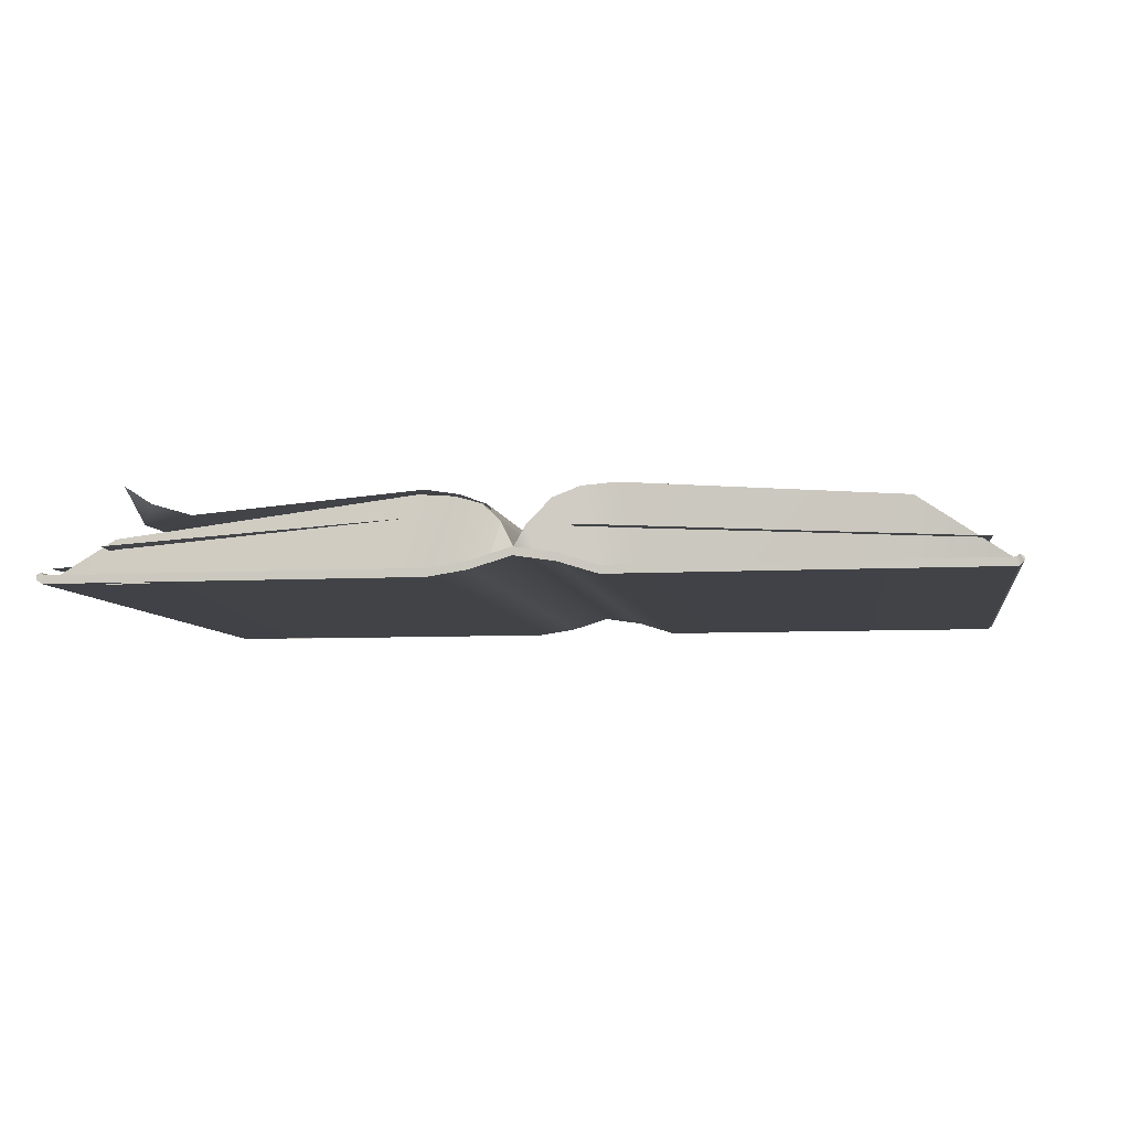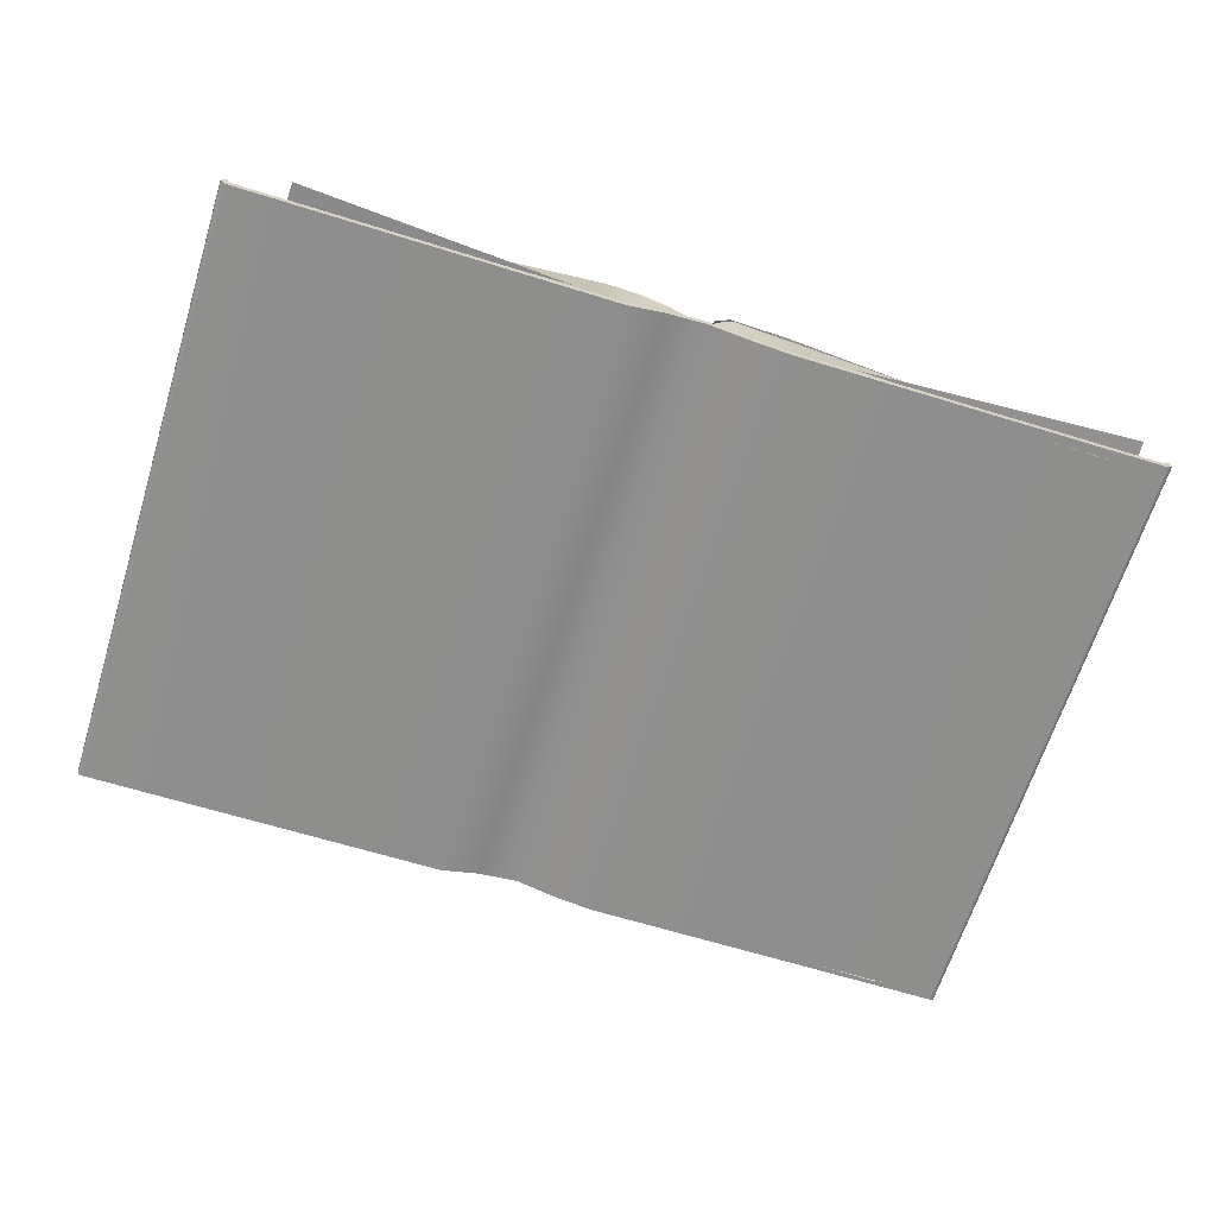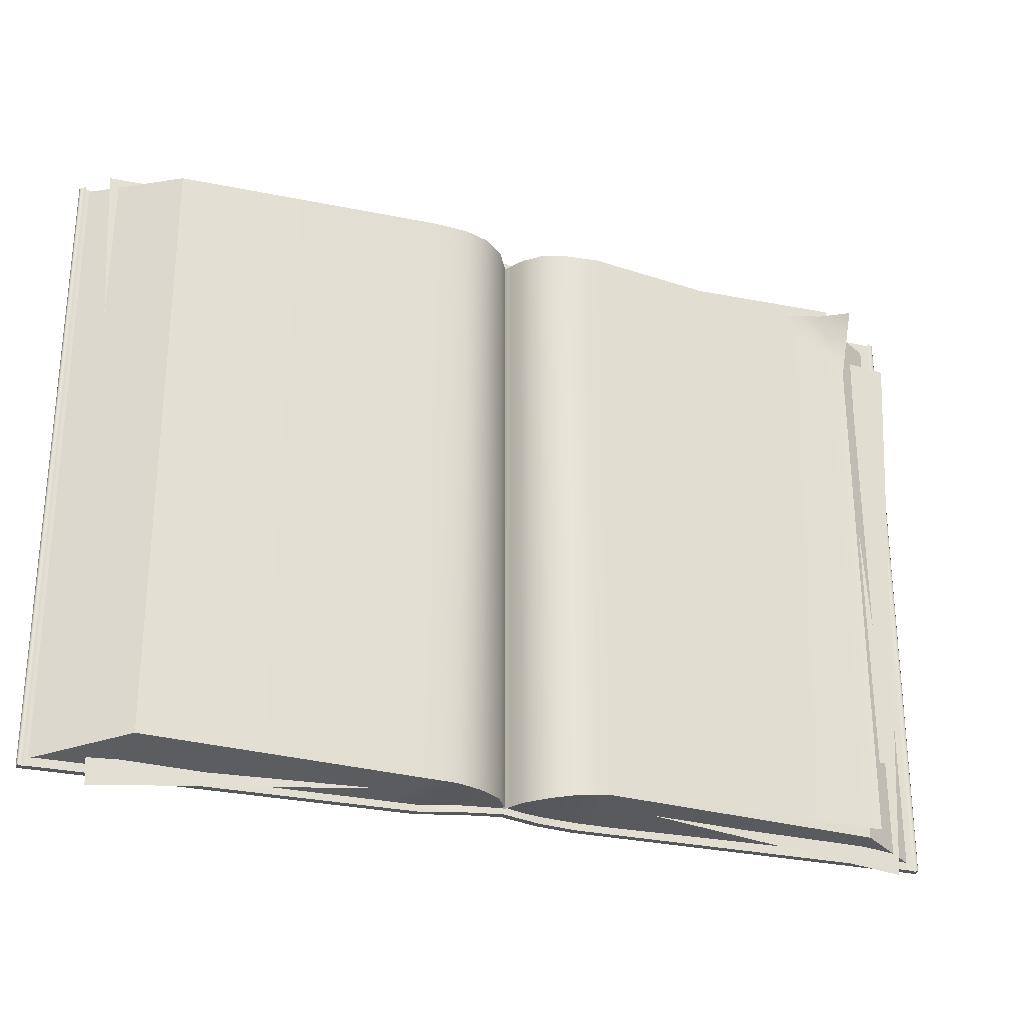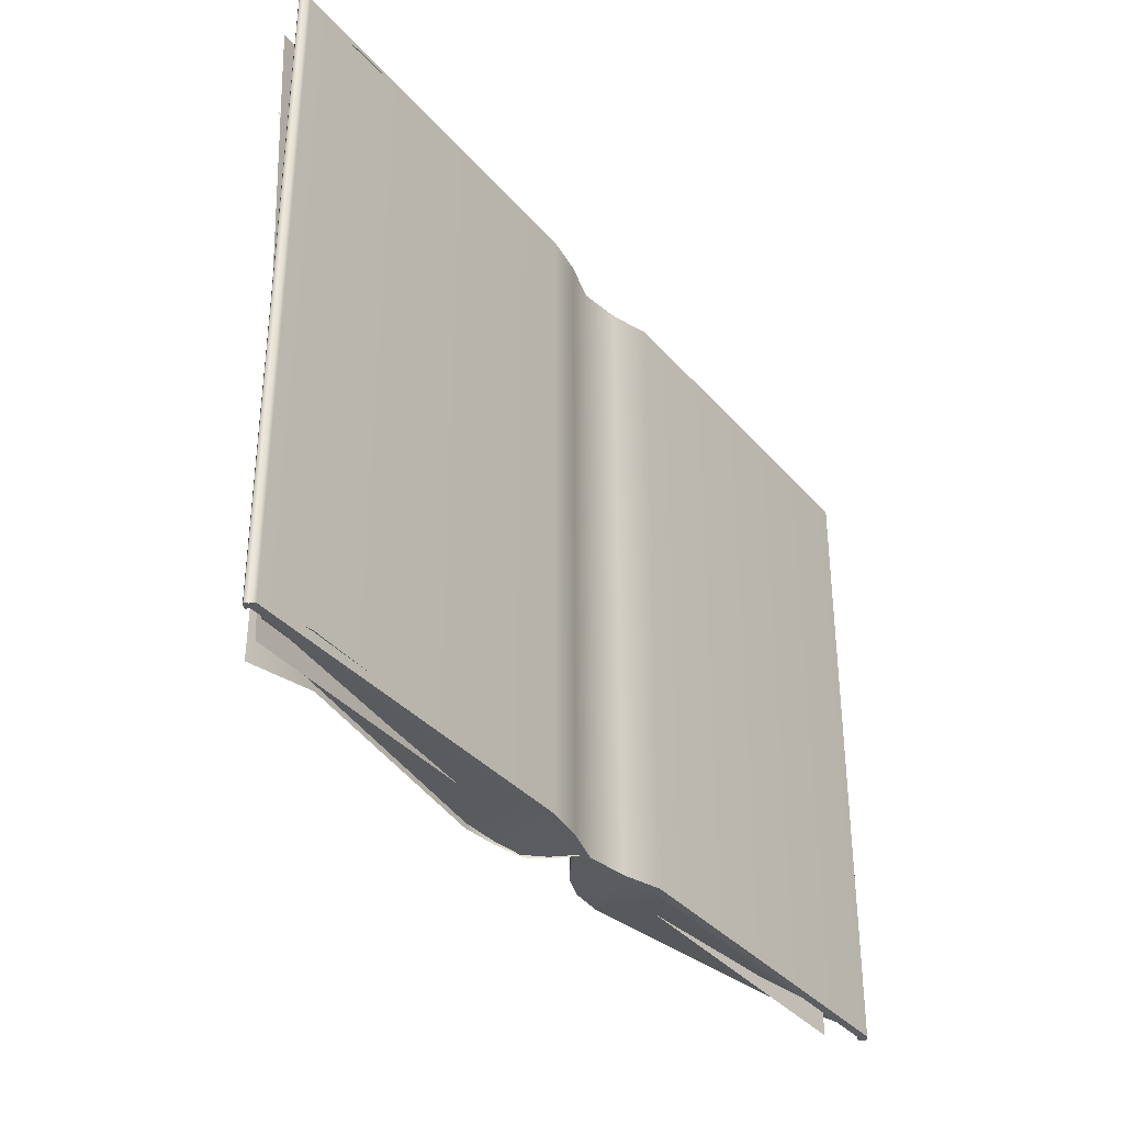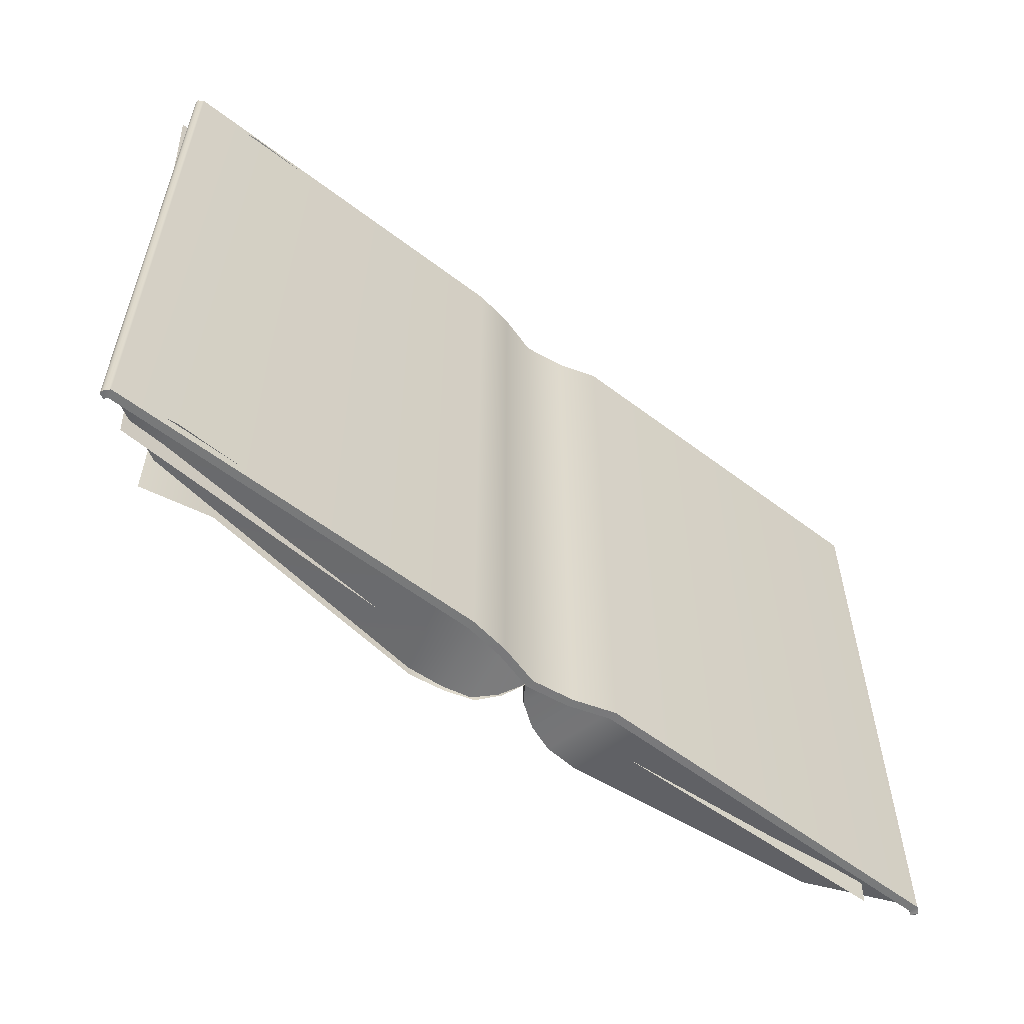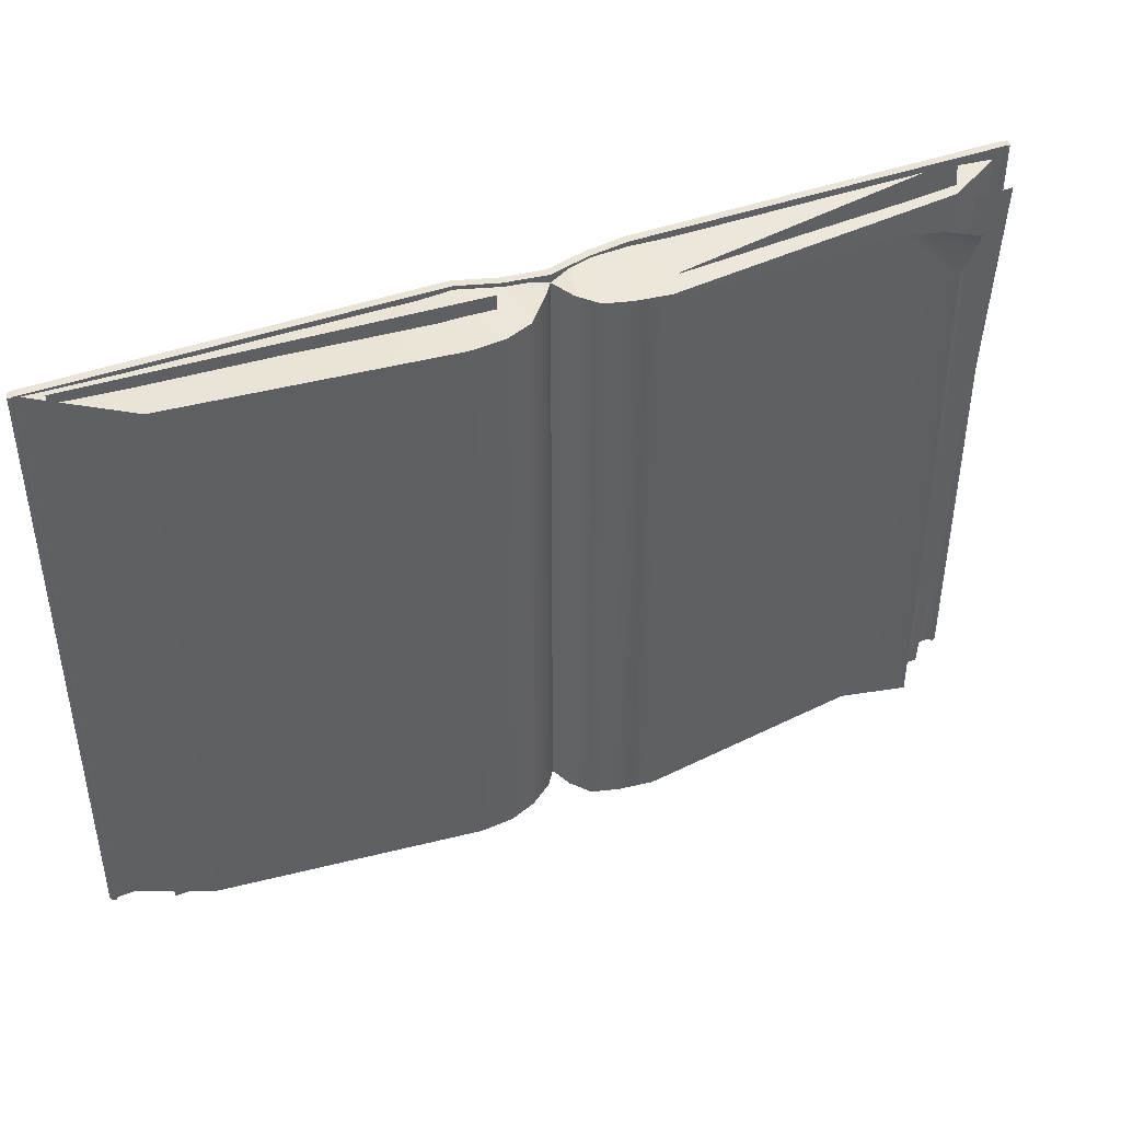
<metadata>
{"format":"obj","ext":"obj","renderer":"f3d","projection":"perspective","resolution":1024,"background":"white","views":[{"elev":-6.9,"azim":9.1,"up":"+Y"},{"elev":-65.0,"azim":162.7,"up":"+Y"},{"elev":-27.1,"azim":160.1,"up":"+Z"},{"elev":-35.1,"azim":-55.6,"up":"+Z"},{"elev":-57.8,"azim":-38.3,"up":"+Z"},{"elev":43.3,"azim":156.9,"up":"+Z"}]}
</metadata>
<code>
o Book_frame
v 0 0.008032 -0.1366
v 0 0.008033 0.1371
v 0 0.01161 0.1371
v 0 0.01161 -0.1366
v 0.03503 -0 -0.1369
v 0.03503 0 0.1369
v 0.03503 0.003576 0.1369
v 0.03503 0.003575 -0.1369
v 0.01777 0.005388 -0.1368
v 0.01777 0.008964 -0.1368
v 0.01777 0.008965 0.1369
v 0.01777 0.005389 0.1369
v 0.1975 -0 -0.1371
v 0.1975 0 0.137
v 0.1965 0.003576 0.137
v 0.1965 0.003575 -0.1371
v 0.1996 0.001728 -0.1378
v 0.2 0.003274 -0.1371
v 0.1993 0.004223 -0.1372
v 0.1977 0.004626 -0.1378
v 0.1994 0.004141 0.137
v 0.1977 0.004627 0.1379
v 0.2 0.003275 0.137
v 0.1996 0.001729 0.1379
v -0.03503 -0 -0.1369
v -0.03503 0 0.1369
v -0.03503 0.003576 0.1369
v -0.03503 0.003575 -0.1369
v -0.01777 0.002684 -0.1369
v -0.01777 0.006259 -0.1369
v -0.01777 0.00626 0.1369
v -0.01777 0.002685 0.1369
v -0.1975 -0 -0.1371
v -0.1975 0 0.137
v -0.1965 0.003576 0.137
v -0.1965 0.003575 -0.1371
v -0.1996 0.001728 -0.1378
v -0.2 0.003274 -0.1371
v -0.1993 0.004223 -0.1372
v -0.1977 0.004626 -0.1378
v -0.1994 0.004141 0.137
v -0.1977 0.004627 0.1379
v -0.2 0.003275 0.137
v -0.1996 0.001729 0.1379
f 5 6 12 9
f 6 7 11 12
f 7 8 10 11
f 8 5 9 10
f 13 14 6 5
f 14 15 7 6
f 15 16 8 7
f 16 13 5 8
f 10 9 1 4
f 11 10 4 3
f 12 11 3 2
f 9 12 2 1
f 17 18 23 24
f 18 17 20 19
f 19 20 22 21
f 21 22 24 23
f 23 18 19 21
f 24 14 13 17
f 22 15 14 24
f 20 16 15 22
f 17 13 16 20
f 25 29 32 26
f 26 32 31 27
f 27 31 30 28
f 28 30 29 25
f 33 25 26 34
f 34 26 27 35
f 35 27 28 36
f 36 28 25 33
f 30 4 1 29
f 31 3 4 30
f 32 2 3 31
f 29 1 2 32
f 37 44 43 38
f 38 39 40 37
f 39 41 42 40
f 41 43 44 42
f 43 41 39 38
f 44 37 33 34
f 42 44 34 35
f 40 42 35 36
f 37 40 36 33
o Book_sheets
v -0 0.01281 -0.134
v 0.1956 0.003535 -0.134
v 0.1956 0.003579 0.1363
v -6.5e-05 0.01191 0.1338
v 0.01551 0.02784 -0.1333
v 0.01551 0.03156 0.1337
v 0.04196 0.03352 -0.1333
v 0.04196 0.03722 0.1333
v 0.1584 0.02577 -0.1264
v 0.1584 0.02895 0.1358
v 0.02042 0.00723 -0.134
v 0.05026 0.001897 -0.1339
v 0.161 0.001897 -0.1339
v 0.1956 0.001897 -0.134
v 0.03436 0.003294 -0.134
v 0.02715 0.03236 -0.1333
v 0.02715 0.03606 0.1333
v 0.005273 0.02047 0.1356
v 0.005273 0.02048 -0.1333
v 0.008972 0.009384 -0.134
v 0.1956 0.001916 0.1351
v 0.1584 0.001916 0.1351
v 0.02035 0.006737 0.1352
v 0.009015 0.009158 0.1352
v 0.05063 0.001092 0.1343
v 0.03442 0.002995 0.1352
v -0.1956 0.002716 -0.1339
v -0.1956 0.001941 0.1321
v -0.01292 0.03065 -0.1343
v -0.01298 0.02986 0.1328
v -0.03937 0.03583 -0.1316
v -0.0394 0.03423 0.1324
v -0.1679 0.01937 -0.13
v -0.1679 0.01859 0.132
v -0.01783 0.004267 -0.1337
v -0.05026 0.001897 -0.1339
v -0.1706 -0.000582 -0.133
v -0.03177 0.002648 -0.1337
v -0.02456 0.03427 -0.1326
v -0.02461 0.03307 0.1329
v -0.005334 0.02219 0.1333
v -0.005273 0.02298 -0.1342
v -0.008972 0.008945 -0.134
v -0.1679 -0.000563 0.1348
v -0.02041 0.004842 0.136
v -0.009074 0.008863 0.1359
v -0.05035 0.001917 0.1342
v -0.03446 0.003237 0.1347
f 62 63 45 48
f 51 52 54 53
f 60 61 52 51
f 47 46 53 54
f 45 63 64
f 57 56 51 53
f 59 60 51 56
f 53 46 58 57
f 49 60 59 55
f 49 50 61 60
f 49 63 62 50
f 64 63 49 55
f 47 54 66 65
f 50 62 68 67
f 52 61 70 69
f 54 52 69 66
f 61 50 67 70
f 62 48 68
f 85 48 45 86
f 75 77 78 76
f 83 75 76 84
f 72 78 77 71
f 45 87 86
f 81 77 75 80
f 82 80 75 83
f 77 81 71
f 73 79 82 83
f 73 83 84 74
f 73 74 85 86
f 87 79 73 86
f 72 88 78
f 74 89 90 85
f 76 91 92 84
f 78 88 91 76
f 84 92 89 74
f 85 90 48
o Lloose_sheet_01
v -0.07214 0.0237 -0.09883
v -0.04682 0.02427 0.1334
v -0.1871 0.01129 -0.09061
v -0.1692 0.01402 0.1449
f 93 95 96 94
o Loose_sheet_02
v -0.05076 0.02171 -0.1314
v -0.06448 0.01735 0.1246
v -0.1869 0.009172 -0.1419
v -0.2009 0.008371 0.1196
f 97 99 100 98
o Loose_sheet_03
v 0.000259 0.01166 -0.1344
v 0.000121 0.01078 0.1334
v -0.01114 0.03051 -0.1348
v -0.01126 0.02973 0.1323
v -0.03707 0.03786 -0.1321
v -0.03723 0.03627 0.1319
v -0.1666 0.03211 -0.1305
v -0.1664 0.04143 0.1276
v -0.02244 0.03509 -0.1331
v -0.02259 0.03389 0.1324
v -0.004279 0.02145 0.1328
v -0.004153 0.02223 -0.1347
v -0.1368 0.02865 0.1275
v -0.1367 0.02732 -0.1285
v -0.1673 0.02891 0.1002
v -0.1543 0.03374 0.1276
f 111 102 101 112
f 113 115 116
f 109 105 106 110
f 103 109 110 104
f 103 104 111 112
f 105 114 113 106
f 116 115 108
f 113 114 107 115
o Loose_Sheet_04
v 0.03703 0.01772 -0.132
v 0.02404 0.01973 0.1407
v 0.1733 0.007508 -0.1435
v 0.188 0.01141 0.1404
f 117 118 120 119

</code>
